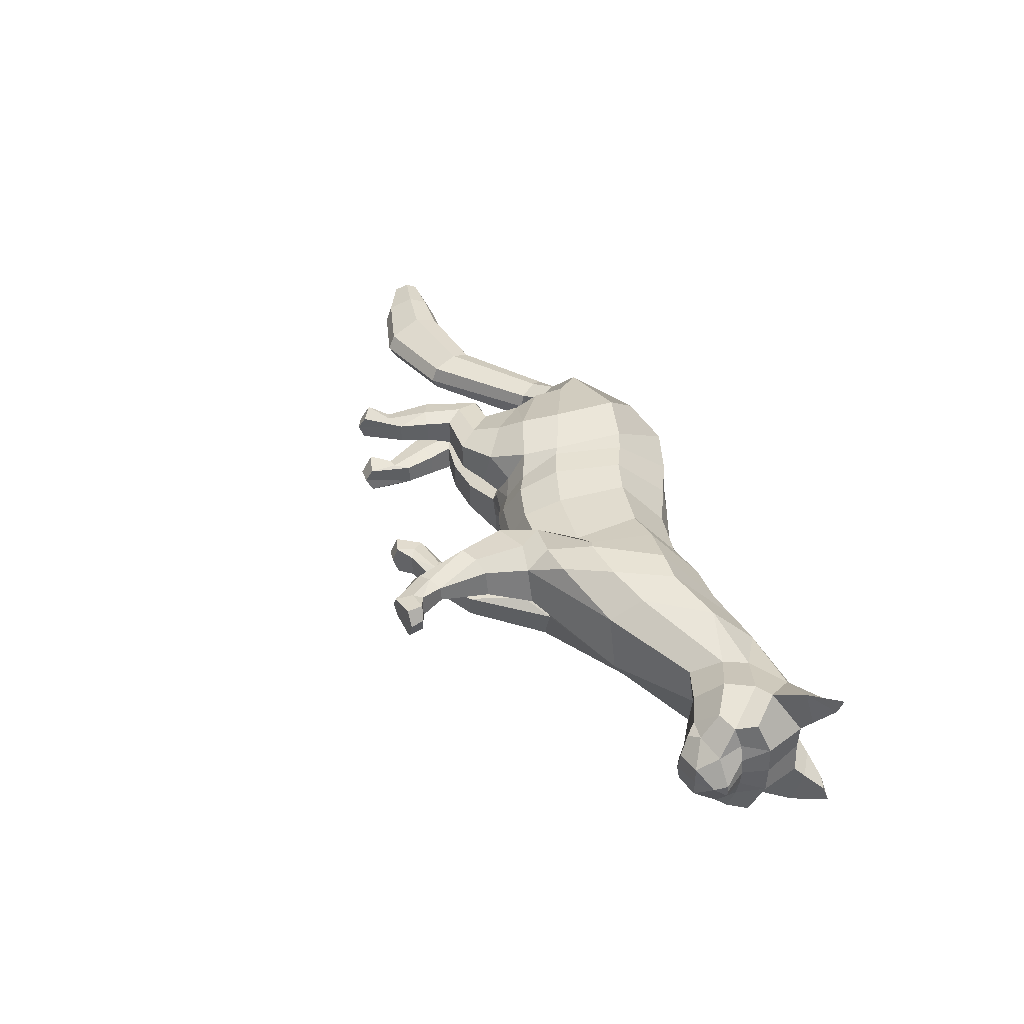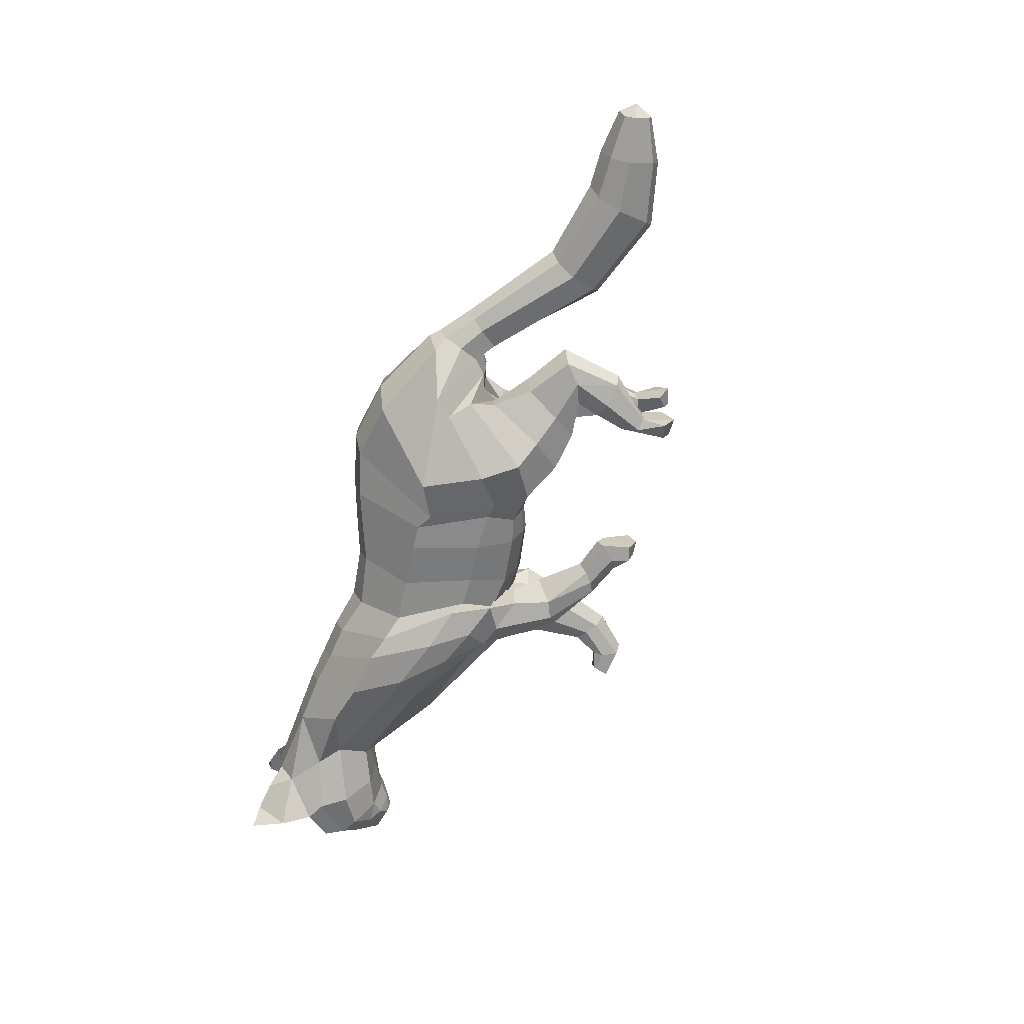
<metadata>
{"format":"obj","ext":"obj","renderer":"f3d","projection":"perspective","resolution":1024,"background":"white","views":[{"elev":39.8,"azim":62.7,"up":"+Z"},{"elev":-66.6,"azim":-115.7,"up":"+Z"}]}
</metadata>
<code>
o mesh_cat
v -0.08754 0.1708 0.0565
v -0.09984 0.2764 0.02758
v -0.1341 0.2071 0.03885
v -0.1536 0.2548 0.01679
v -0.1522 0.2127 0.01443
v -0.1632 0.2511 0.01043
v -0.06346 0.1593 0.04433
v -0.05767 0.2783 0.02423
v -0.01009 0.1322 0.03349
v 0.025 0.232 0.01742
v 0.02678 0.1261 0.03351
v 0.06175 0.2202 0.01895
v -0.0383 0.1431 0.03335
v -0.001513 0.2485 0.01988
v 0.02062 0.1261 0.04464
v 0.09099 0.2223 0.02008
v 0.07615 0.1175 0.05355
v 0.1424 0.2202 0.01874
v 0.1219 0.1303 0.03693
v 0.1714 0.2171 0.02407
v 0.1818 0.159 0.02538
v 0.2256 0.2086 0.03251
v 0.2039 0.1486 0.02556
v 0.2428 0.1837 0.04768
v 0.2226 0.1371 0.02536
v 0.2627 0.1719 0.01857
v 0.2285 0.1288 0.02169
v 0.2559 0.1549 0.01084
v 0.2492 0.1233 0.01136
v -0.02469 0.2635 0.02145
v -0.05148 0.1522 0.03319
v -0.07591 0.1428 0.006087
v 0.02472 0.1186 0.006518
v -0.1176 0.1427 0.03759
v -0.1172 0.1428 0.008758
v -0.1084 0.128 0.0326
v -0.1083 0.1283 0.01264
v -0.1354 0.1623 0.03214
v -0.1354 0.1626 0.01344
v -0.1507 0.1456 0.03514
v -0.1511 0.1468 0.0117
v -0.1406 0.1322 0.03253
v -0.1406 0.1323 0.01346
v -0.1558 0.1628 0.03228
v -0.1576 0.1664 0.01478
v -0.1593 0.1195 0.03523
v -0.16 0.1203 0.01292
v -0.1488 0.1164 0.03116
v -0.149 0.1169 0.01552
v -0.1738 0.1275 0.03104
v -0.1739 0.1275 0.0158
v -0.1663 0.09097 0.0341
v -0.167 0.0902 0.01442
v -0.1568 0.09707 0.03031
v -0.1569 0.09705 0.01663
v -0.1745 0.09432 0.03152
v -0.1746 0.09417 0.01564
v -0.1754 0.07359 0.03356
v -0.1778 0.07294 0.01518
v -0.1836 0.08111 0.03761
v -0.1847 0.08128 0.008165
v 0.002433 0.1045 0.03874
v 0.05154 0.1023 0.03871
v 0.03429 0.07698 0.03276
v 0.003525 0.1023 0.01387
v 0.05863 0.1023 0.01469
v 0.008967 0.07087 0.03771
v 0.00909 0.0708 0.01522
v 0.03752 0.07731 0.01469
v 0.03147 0.04293 0.01916
v 0.01489 0.03462 0.01776
v 0.03156 0.04189 0.03057
v 0.01479 0.03363 0.03251
v 0.03712 0.02567 0.01622
v 0.03053 0.008166 0.01781
v 0.0373 0.02543 0.03291
v 0.02923 0.008107 0.03239
v 0.04881 0.01931 0.01498
v 0.04967 0.008409 0.01383
v 0.0487 0.01989 0.03663
v 0.04933 0.008415 0.03716
v -0.07956 0.1976 0.05932
v -0.125 0.2249 0.04574
v -0.1593 0.2238 0.01453
v -0.05429 0.1834 0.0488
v -0.004404 0.1591 0.04165
v 0.03957 0.1498 0.04166
v -0.02906 0.169 0.04826
v 0.05707 0.1512 0.05042
v 0.09934 0.145 0.05789
v 0.1265 0.1533 0.04934
v 0.1904 0.1794 0.03391
v 0.2168 0.1629 0.04441
v 0.237 0.1334 0.02586
v -0.04874 0.1793 0.04809
v -0.0723 0.2413 0.06097
v -0.04111 0.2306 0.05482
v 0.01212 0.203 0.05033
v 0.04795 0.1929 0.05033
v -0.01165 0.2132 0.0512
v 0.07224 0.1924 0.05319
v 0.1204 0.1825 0.055
v 0.1568 0.1923 0.04611
v 0.2001 0.1941 0.03475
v 0.2304 0.1786 0.04648
v 0.2568 0.1639 0.04009
v 0.2533 0.1548 0.0228
v -0.0283 0.2239 0.05273
v -0.1337 0.2415 0.04627
v -0.163 0.2381 0.01899
v 0.05022 0.1191 0.051
v 0.1192 0.2195 0.01831
v 0.04145 0.1172 0.005455
v 0.03176 0.1084 0.04473
v 0.02374 0.07448 0.01111
v 0.03586 0.1007 0.007394
v 0.02374 0.07446 0.03863
v 0.02318 0.03902 0.01593
v 0.02313 0.03766 0.0342
v 0.03528 0.01895 0.01388
v 0.03533 0.01882 0.03664
v 0.06891 0.1447 0.05834
v 0.0984 0.1867 0.0559
v 0.233 0.1215 0.01055
v 0.2661 0.138 0.004213
v 0.2545 0.1377 0.01992
v 0.2273 0.2186 0.01733
v 0.256 0.2003 0.01969
v 0.2558 0.2012 0.05085
v 0.2589 0.2223 0.03645
v 0.2416 0.2217 0.02841
v 0.26 0.2065 0.02609
v 0.2677 0.2184 0.0377
v 0.2701 0.2216 0.04812
v -0.1802 0.2292 0.01395
v -0.1728 0.2157 0.01083
v -0.1854 0.2379 0.01016
v -0.2465 0.1871 0.01501
v -0.2434 0.169 0.009324
v -0.2501 0.2009 0.009567
v -0.3056 0.1795 0.01973
v -0.3048 0.1566 0.009827
v -0.3072 0.1968 0.01322
v -0.3397 0.189 0.01883
v -0.3453 0.1723 0.01123
v -0.336 0.2017 0.01383
v -0.3689 0.1988 0.01441
v -0.3723 0.1896 0.01019
v -0.3665 0.2059 0.01164
v -0.1012 0.157 0.04597
v -0.08864 0.1365 0.0102
v -0.1305 0.1881 0.03581
v -0.0831 0.1401 0.03497
v -0.1049 0.1534 0.005172
v -0.1294 0.1891 0.01086
v -0.06781 0.1479 0.02188
v 0.01204 0.123 0.01684
v -0.016 0.1233 0.0122
v -0.04593 0.1321 0.01202
v -0.1398 0.1648 0.01778
v -0.1597 0.1701 0.02079
v -0.1777 0.1314 0.02343
v -0.1749 0.09776 0.0233
v -0.1798 0.06985 0.02403
v -0.1899 0.07577 0.02347
v -0.004255 0.105 0.0258
v 0.000805 0.07066 0.02601
v 0.008017 0.03206 0.02465
v 0.02535 0.007898 0.02502
v 0.05281 0.01856 0.02687
v 0.05534 0.008307 0.02679
v -0.05884 0.1421 0.0119
v 0.01828 0.1178 0.01645
v 0.2497 0.151 0.03706
v 0.2363 0.147 0.03966
v -0.09933 0.1597 -0.000444
v -0.1039 0.2785 4.4e-05
v -0.1352 0.206 7.1e-05
v -0.1566 0.2617 0
v -0.1509 0.2122 6.6e-05
v -0.1638 0.2561 0
v -0.07865 0.1429 -0.000425
v -0.05912 0.2791 3e-05
v -0.01707 0.1191 0
v 0.02923 0.2368 0
v 0.06387 0.227 0
v -0.04792 0.1291 -0.000181
v -0.001121 0.2528 0
v 0.09444 0.2288 0
v 0.1461 0.2274 0
v 0.1768 0.2247 -0
v 0.1857 0.1611 -0
v 0.2285 0.2202 -0
v 0.2024 0.1463 -0
v 0.2532 0.2015 -0
v 0.2175 0.1344 -0
v 0.263 0.1723 -0
v 0.2256 0.1257 -0
v 0.2567 0.1554 -0
v 0.2324 0.1199 -0
v 0.2612 0.1306 -0
v -0.0254 0.2651 4e-06
v -0.06259 0.1377 -0.00028
v -0.1101 0.1656 -0.05734
v -0.09665 0.2717 -0.02741
v -0.1333 0.2158 -0.03858
v -0.1528 0.2544 -0.01675
v -0.1504 0.2138 -0.01426
v -0.1632 0.2511 -0.01043
v -0.08736 0.1469 -0.04534
v -0.05613 0.2724 -0.02415
v -0.01194 0.1299 -0.03354
v 0.025 0.232 -0.01742
v 0.01251 0.1288 -0.03351
v 0.06037 0.2204 -0.01895
v -0.04403 0.139 -0.03363
v -0.001673 0.2465 -0.01989
v 0.009416 0.1321 -0.04464
v 0.08896 0.2244 -0.02008
v 0.06232 0.1454 -0.05355
v 0.1399 0.224 -0.01874
v 0.1094 0.1512 -0.03693
v 0.1733 0.2219 -0.02407
v 0.1797 0.1631 -0.02538
v 0.2256 0.2086 -0.03251
v 0.2039 0.1486 -0.02556
v 0.2428 0.1837 -0.04768
v 0.2226 0.1371 -0.02536
v 0.2627 0.1719 -0.01857
v 0.2285 0.1288 -0.02169
v 0.2559 0.1549 -0.01084
v 0.2492 0.1233 -0.01136
v -0.02445 0.2587 -0.02144
v -0.06095 0.1461 -0.0337
v -0.08177 0.1413 -0.006955
v 0.01867 0.124 -0.006518
v 0.1314 0.1299 -0
v -0.1505 0.1543 -0.03884
v -0.1501 0.1539 -0.01001
v -0.142 0.1366 -0.03404
v -0.142 0.1366 -0.01408
v -0.1592 0.1795 -0.0329
v -0.1591 0.1794 -0.01419
v -0.1805 0.1512 -0.03666
v -0.1807 0.1512 -0.0132
v -0.1666 0.1433 -0.03394
v -0.1668 0.1432 -0.01487
v -0.1909 0.164 -0.03385
v -0.1941 0.1667 -0.01636
v -0.175 0.1238 -0.03681
v -0.1757 0.1237 -0.01451
v -0.1641 0.1261 -0.0326
v -0.1643 0.1259 -0.01696
v -0.1912 0.1237 -0.03281
v -0.1914 0.1236 -0.01757
v -0.1677 0.09427 -0.03575
v -0.1679 0.09426 -0.01605
v -0.162 0.1051 -0.03183
v -0.1621 0.1043 -0.01815
v -0.1759 0.09447 -0.03325
v -0.1762 0.09441 -0.01738
v -0.1702 0.07462 -0.03534
v -0.1702 0.07466 -0.01694
v -0.1803 0.07908 -0.03948
v -0.1803 0.07885 -0.01002
v 0.000467 0.1157 -0.03874
v 0.04262 0.1221 -0.03871
v 0.003688 0.07895 -0.03276
v 0.001019 0.1138 -0.01387
v 0.0516 0.1209 -0.01469
v -0.0115 0.09229 -0.03771
v -0.01682 0.09819 -0.01522
v 0.006792 0.07657 -0.01469
v -0.03035 0.0648 -0.01916
v -0.04503 0.07549 -0.01776
v -0.0315 0.06403 -0.03057
v -0.04423 0.07573 -0.03251
v -0.05669 0.05862 -0.01622
v -0.07136 0.07353 -0.01781
v -0.05723 0.05873 -0.03291
v -0.07083 0.07471 -0.03239
v -0.0699 0.05223 -0.01498
v -0.07997 0.05654 -0.01383
v -0.06937 0.05207 -0.03663
v -0.07984 0.05687 -0.03716
v -0.1631 0.2206 0
v -0.0909 0.186 -0.05966
v -0.1192 0.2265 -0.0453
v -0.1587 0.2238 -0.0145
v -0.07074 0.1665 -0.04947
v -0.004077 0.1557 -0.04169
v 0.01639 0.152 -0.04166
v -0.03429 0.1634 -0.0485
v 0.0238 0.1578 -0.05042
v 0.09208 0.17 -0.05789
v 0.1251 0.1739 -0.04934
v 0.182 0.1844 -0.03391
v 0.2168 0.1629 -0.04441
v 0.237 0.1334 -0.02586
v -0.06061 0.1673 -0.0486
v 0.2497 0.123 -0
v -0.06649 0.2229 -0.06057
v -0.04387 0.2069 -0.05489
v 0.01552 0.2004 -0.05034
v 0.0449 0.193 -0.05033
v -0.01374 0.2074 -0.05129
v 0.06484 0.1958 -0.05319
v 0.1177 0.1987 -0.055
v 0.1514 0.201 -0.04611
v 0.1995 0.1948 -0.03475
v 0.2304 0.1786 -0.04648
v 0.2568 0.1639 -0.04009
v 0.2533 0.1548 -0.0228
v -0.03161 0.2117 -0.05287
v -0.128 0.2401 -0.04594
v -0.163 0.2381 -0.01899
v 0.1217 0.2279 0
v 0.03497 0.1384 -0.051
v 0.1153 0.2233 -0.01831
v 0.03731 0.1229 -0.005455
v 0.02346 0.12 -0.04473
v -0.005319 0.08663 -0.01111
v 0.03035 0.1096 -0.007394
v -0.000243 0.0853 -0.03863
v -0.03766 0.07018 -0.01593
v -0.03908 0.0694 -0.0342
v -0.06311 0.06352 -0.01388
v -0.06361 0.06385 -0.03664
v 0.05349 0.1627 -0.05834
v 0.08363 0.1991 -0.0559
v 0.2664 0.1384 -0
v 0.233 0.1215 -0.01055
v 0.2661 0.138 -0.004213
v 0.2545 0.1377 -0.01992
v 0.2273 0.2186 -0.01733
v 0.256 0.2003 -0.01969
v 0.2558 0.2012 -0.05085
v 0.2589 0.2223 -0.03645
v 0.2416 0.2217 -0.02841
v 0.26 0.2065 -0.02609
v 0.2677 0.2184 -0.0377
v 0.2701 0.2216 -0.04812
v 0.000848 0.1159 0.000316
v 0.02439 0.1186 0.000316
v 0.06491 0.1201 -0
v 0.03905 0.1192 0.000316
v -0.1728 0.2147 0
v -0.1802 0.2292 -0.01395
v -0.1728 0.2157 -0.01083
v -0.189 0.2417 0
v -0.1854 0.2379 -0.01016
v -0.2465 0.1871 -0.01501
v -0.2433 0.169 -0.009324
v -0.2541 0.2072 -0
v -0.2412 0.1641 -0
v -0.2506 0.2007 -0.009567
v -0.3056 0.1795 -0.01973
v -0.3046 0.1566 -0.009827
v -0.3094 0.2041 -0
v -0.3031 0.1511 -0
v -0.3072 0.1968 -0.01322
v -0.3397 0.189 -0.01883
v -0.3453 0.1723 -0.01123
v -0.3354 0.2086 -0
v -0.3456 0.1677 -0
v -0.336 0.2017 -0.01383
v -0.3689 0.1988 -0.01441
v -0.3723 0.1896 -0.01019
v -0.3661 0.2096 -0
v -0.3726 0.1872 -0
v -0.3665 0.2059 -0.01164
v -0.3764 0.2008 -0
v -0.1287 0.1595 -0.04702
v -0.1104 0.1352 -0.01148
v -0.1395 0.1994 -0.03596
v -0.1144 0.1368 -0.03629
v -0.1265 0.1553 -0.006268
v -0.1351 0.1965 -0.01095
v -0.08125 0.1431 -0.02273
v 0.005668 0.1268 -0.01684
v -0.01636 0.1217 -0.01223
v -0.04784 0.131 -0.01238
v -0.1631 0.1832 -0.01849
v -0.1971 0.1692 -0.02239
v -0.1964 0.1253 -0.02526
v -0.1778 0.09729 -0.02504
v -0.1721 0.06999 -0.02585
v -0.1837 0.07165 -0.02541
v -0.005003 0.1186 -0.0258
v -0.02087 0.1047 -0.02601
v -0.04643 0.08161 -0.02465
v -0.06926 0.07826 -0.02502
v -0.07253 0.04907 -0.02687
v -0.08275 0.05162 -0.02679
v -0.06301 0.1399 -0.01245
v 0.00317 0.1208 -0.01645
v 0.2497 0.151 -0.03706
v 0.2363 0.1471 -0.03966
f 39 154 35
f 20 22 127
f 4 110 109
f 116 33 113
f 157 11 173
f 176 155 178
f 58 54 52 60
f 176 182 32
f 51 41 47
f 50 40 44
f 55 47 49
f 46 54 48
f 53 55 59
f 237 66 345
f 157 65 166
f 114 15 62
f 116 69 115
f 118 74 120
f 17 63 19
f 103 92 104
f 83 5 3
f 152 1 3
f 20 104 22
f 178 5 180
f 74 78 120
f 76 121 80
f 119 76 72
f 117 72 64
f 66 113 345
f 22 131 127
f 130 129 134
f 132 130 133
f 133 130 134
f 39 155 154
f 25 27 94
f 54 58 164
f 345 113 346
f 33 343 344
f 286 136 347
f 151 176 32
f 343 157 173
f 32 172 156
f 155 39 160
f 89 15 111 122
f 164 54 55
f 132 133 129
f 133 134 129
f 23 194 196 25
f 124 27 198
f 4 6 110
f 116 65 33
f 157 15 11
f 152 155 160 38
f 176 154 155
f 37 35 154
f 51 45 41
f 35 37 43 41
f 50 46 40
f 55 53 47
f 46 52 54
f 52 56 60
f 156 7 153
f 157 33 65
f 116 66 69
f 118 70 74
f 67 73 119
f 103 91 92
f 301 201 29
f 152 150 1
f 20 103 104
f 10 185 188 14
f 109 110 84
f 119 121 76
f 63 17 111
f 66 116 113
f 22 24 129
f 132 131 130
f 286 84 136
f 343 33 157
f 155 152 3
f 126 94 29
f 77 169 75
f 75 79 171
f 76 80 170
f 60 56 165
f 56 163 57
f 200 124 198
f 94 175 25
f 107 174 126
f 151 37 154 176
f 165 164 58 60
f 7 31 95 85
f 105 24 22 104
f 59 164 165 61
f 178 155 3 5
f 102 90 91 103
f 364 369 149 146
f 114 63 111 15
f 72 76 74 70
f 343 173 158 184
f 139 142 360 355
f 85 95 108 97
f 141 144 145 142
f 145 148 370 365
f 173 11 9 158
f 5 84 286 180
f 123 122 90 102
f 38 34 150 152
f 1 7 85 82
f 21 19 237 192
f 101 89 122 123
f 372 370 148 147
f 46 48 42 40
f 128 127 131 132
f 179 181 6 4
f 108 100 14 30
f 93 105 104 92
f 53 59 61 57
f 91 19 21 92
f 23 21 192 194
f 156 153 151 32
f 73 168 169 77
f 174 175 94 126
f 43 49 47 41
f 120 78 79 75
f 31 13 88 95
f 73 77 121 119
f 33 344 346 113
f 350 354 140 137
f 128 132 129 24
f 114 117 64 63
f 157 166 62 15
f 126 125 28 107
f 2 96 97 8
f 23 93 92 21
f 84 110 135 136
f 87 11 15 89
f 144 147 148 145
f 6 181 350 137
f 34 40 42 36
f 65 68 167 166
f 177 2 8 183
f 2 4 109 96
f 197 26 28 199
f 99 87 89 101
f 129 130 131 22
f 372 147 149 369
f 144 146 149 147
f 146 144 141 143
f 39 35 41 45
f 107 26 106 174
f 110 6 137 135
f 74 76 170 78
f 24 105 174 106
f 57 61 165 56
f 122 111 17 90
f 163 56 50 162
f 1 150 153 7
f 12 186 185 10
f 62 166 167 67
f 83 82 96 109
f 175 174 105 93
f 139 138 141 142
f 52 46 50 56
f 197 195 128 26
f 95 88 100 108
f 158 9 13 159
f 100 98 10 14
f 36 37 151 153
f 156 172 31 7
f 160 161 44 38
f 71 168 167 68
f 34 38 44 40
f 13 9 86 88
f 16 101 123 112
f 71 75 169 168
f 199 28 125 331
f 90 17 19 91
f 347 136 139 355
f 18 102 103 20
f 83 109 84 5
f 24 106 26 128
f 70 118 115 69
f 79 78 170 171
f 62 67 117 114
f 81 80 121 77
f 160 39 45 161
f 201 125 126 29
f 186 12 16 189
f 45 51 162 161
f 19 63 66 237
f 2 177 179 4
f 36 42 43 37
f 86 9 11 87
f 142 145 365 360
f 82 85 97 96
f 196 198 27 25
f 48 54 55 49
f 18 20 191 190
f 82 83 3 1
f 42 48 49 43
f 135 137 140 138
f 301 29 124 200
f 97 108 30 8
f 44 161 162 50
f 98 86 87 99
f 98 99 12 10
f 63 64 69 66
f 112 317 189 16
f 136 135 138 139
f 170 80 81 171
f 12 99 101 16
f 18 190 317 112
f 127 128 195 193
f 159 172 203 187
f 54 164 59 55
f 202 30 14 188
f 183 8 30 202
f 127 193 191 20
f 150 34 36 153
f 354 359 143 140
f 167 168 73 67
f 51 47 53 57
f 71 118 120 75
f 65 116 115 68
f 68 115 118 71
f 88 86 98 100
f 138 140 143 141
f 51 57 163 162
f 112 123 102 18
f 359 364 146 143
f 187 184 158 159
f 81 77 75 171
f 94 27 124 29
f 107 28 26
f 67 119 72 117
f 201 331 125
f 175 93 23 25
f 32 182 203 172
f 64 72 70 69
f 13 31 172 159
f 243 239 377
f 223 335 225
f 207 315 316
f 323 320 236
f 380 396 214
f 176 178 378
f 262 264 256 258
f 176 235 182
f 255 251 245
f 254 248 244
f 259 253 251
f 250 252 258
f 257 263 259
f 237 345 270
f 380 389 269
f 321 266 218
f 323 322 273
f 325 327 278
f 220 222 267
f 309 310 297
f 288 206 208
f 375 206 204
f 223 225 310
f 178 180 208
f 278 327 282
f 280 284 328
f 326 276 280
f 324 268 276
f 270 345 320
f 225 335 339
f 338 342 337
f 340 341 338
f 341 342 338
f 243 377 378
f 228 299 230
f 258 387 262
f 345 346 320
f 236 344 343
f 286 347 349
f 374 235 176
f 343 396 380
f 235 379 395
f 378 383 243
f 294 329 318 218
f 387 259 258
f 340 337 341
f 341 337 342
f 226 228 196 194
f 332 198 230
f 207 316 209
f 323 236 269
f 380 214 218
f 375 242 383 378
f 176 378 377
f 241 377 239
f 255 245 249
f 239 245 247 241
f 254 244 250
f 259 251 257
f 250 258 256
f 256 264 260
f 379 376 210
f 380 269 236
f 323 273 270
f 325 278 274
f 271 326 277
f 309 297 296
f 301 232 201
f 375 204 373
f 223 310 309
f 213 217 188 185
f 315 289 316
f 326 280 328
f 267 318 220
f 270 320 323
f 225 337 227
f 340 338 339
f 286 349 289
f 343 380 236
f 378 206 375
f 334 232 299
f 281 279 392
f 279 394 283
f 280 393 284
f 264 388 260
f 260 261 386
f 200 198 332
f 299 228 398
f 313 334 397
f 374 176 377 241
f 388 264 262 387
f 210 290 300 234
f 311 310 225 227
f 263 265 388 387
f 178 208 206 378
f 308 309 296 295
f 364 366 371 369
f 321 218 318 267
f 276 274 278 280
f 343 184 381 396
f 353 355 360 358
f 290 303 314 300
f 357 358 363 362
f 363 365 370 368
f 396 381 212 214
f 208 180 286 289
f 330 308 295 329
f 242 375 373 238
f 204 287 290 210
f 224 192 237 222
f 307 330 329 294
f 372 367 368 370
f 250 244 246 252
f 336 340 339 335
f 179 207 209 181
f 314 233 217 306
f 298 297 310 311
f 257 261 265 263
f 296 297 224 222
f 226 194 192 224
f 379 235 374 376
f 277 281 392 391
f 397 334 299 398
f 247 245 251 253
f 327 279 283 282
f 234 300 293 216
f 277 326 328 281
f 236 320 346 344
f 350 351 356 354
f 336 227 337 340
f 321 267 268 324
f 380 218 266 389
f 334 313 231 333
f 205 211 303 302
f 226 224 297 298
f 289 349 348 316
f 292 294 218 214
f 362 363 368 367
f 209 351 350 181
f 238 240 246 244
f 269 389 390 272
f 177 183 211 205
f 205 302 315 207
f 197 199 231 229
f 305 307 294 292
f 337 225 339 338
f 372 369 371 367
f 362 367 371 366
f 366 361 357 362
f 243 249 245 239
f 313 397 312 229
f 316 348 351 209
f 278 282 393 280
f 227 312 397 311
f 261 260 388 265
f 329 295 220 318
f 386 385 254 260
f 204 210 376 373
f 215 213 185 186
f 266 271 390 389
f 288 315 302 287
f 398 298 311 397
f 353 358 357 352
f 256 260 254 250
f 197 229 336 195
f 300 314 306 293
f 381 382 216 212
f 306 217 213 304
f 240 376 374 241
f 379 210 234 395
f 383 242 248 384
f 275 272 390 391
f 238 244 248 242
f 216 293 291 212
f 219 319 330 307
f 275 391 392 279
f 199 331 333 231
f 295 296 222 220
f 347 355 353 349
f 221 223 309 308
f 288 208 289 315
f 227 336 229 312
f 274 273 322 325
f 283 394 393 282
f 266 321 324 271
f 285 281 328 284
f 383 384 249 243
f 201 232 334 333
f 186 189 219 215
f 249 384 385 255
f 222 237 270 267
f 205 207 179 177
f 240 241 247 246
f 291 292 214 212
f 358 360 365 363
f 287 302 303 290
f 196 228 230 198
f 252 253 259 258
f 221 190 191 223
f 287 204 206 288
f 246 247 253 252
f 348 352 356 351
f 301 200 332 232
f 303 211 233 314
f 248 254 385 384
f 304 305 292 291
f 304 213 215 305
f 267 270 273 268
f 319 219 189 317
f 349 353 352 348
f 393 394 285 284
f 215 219 307 305
f 221 319 317 190
f 335 193 195 336
f 382 187 203 395
f 258 259 263 387
f 202 188 217 233
f 183 202 233 211
f 335 223 191 193
f 373 376 240 238
f 354 356 361 359
f 390 271 277 391
f 255 261 257 251
f 275 279 327 325
f 269 272 322 323
f 272 275 325 322
f 293 306 304 291
f 352 357 361 356
f 255 385 386 261
f 319 221 308 330
f 359 361 366 364
f 187 382 381 184
f 285 394 279 281
f 299 232 332 230
f 313 229 231
f 271 324 276 326
f 201 333 331
f 398 228 226 298
f 235 395 203 182
f 268 273 274 276
f 216 382 395 234

</code>
